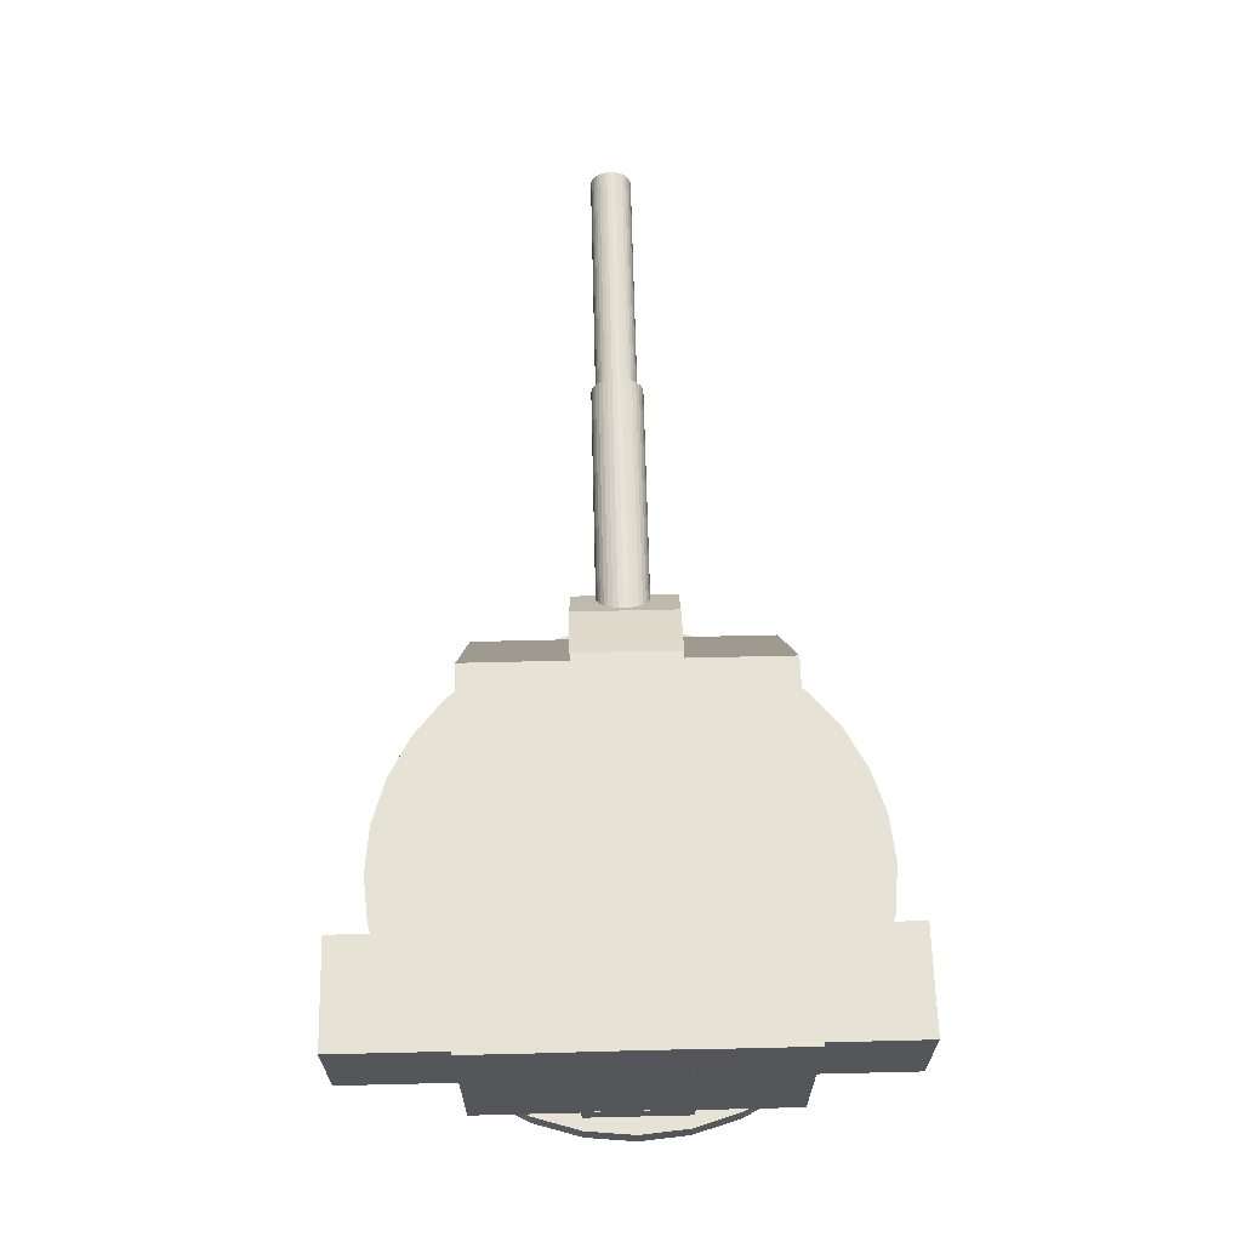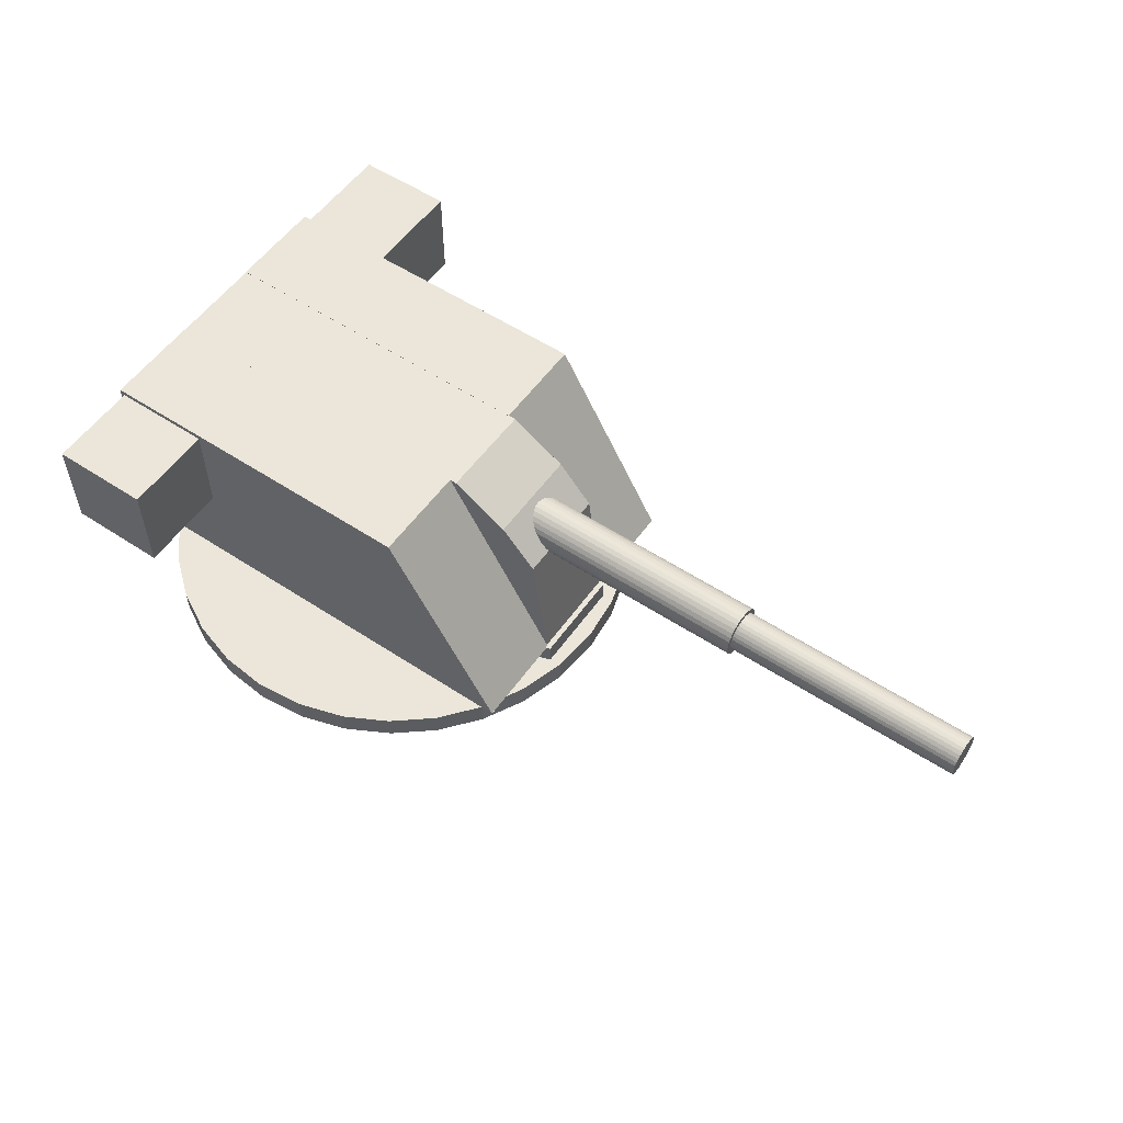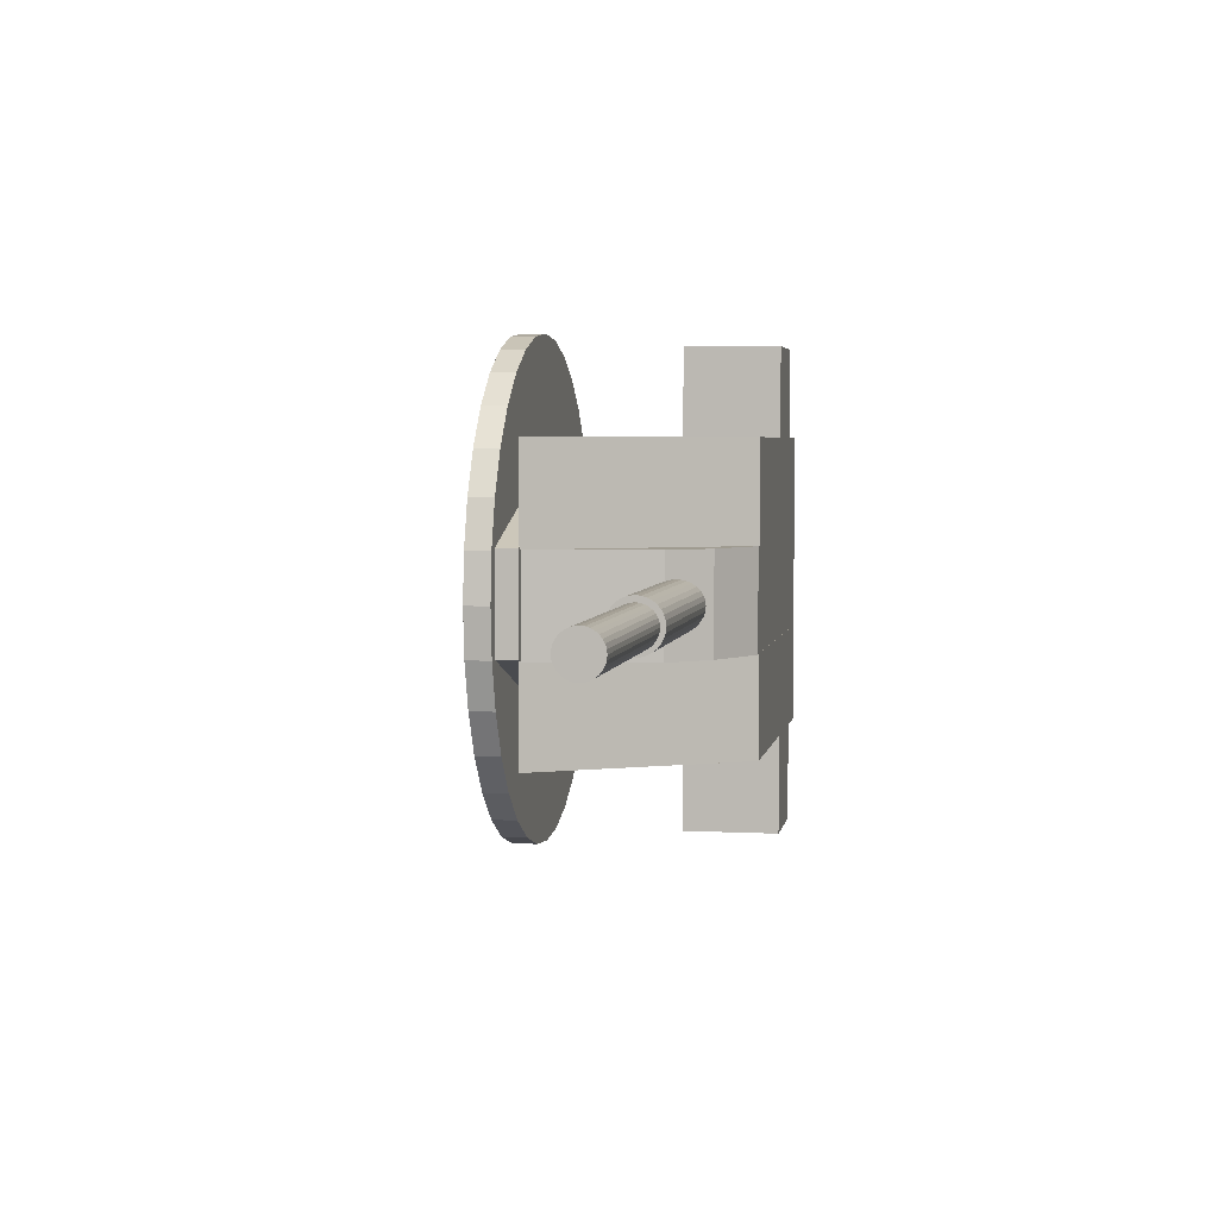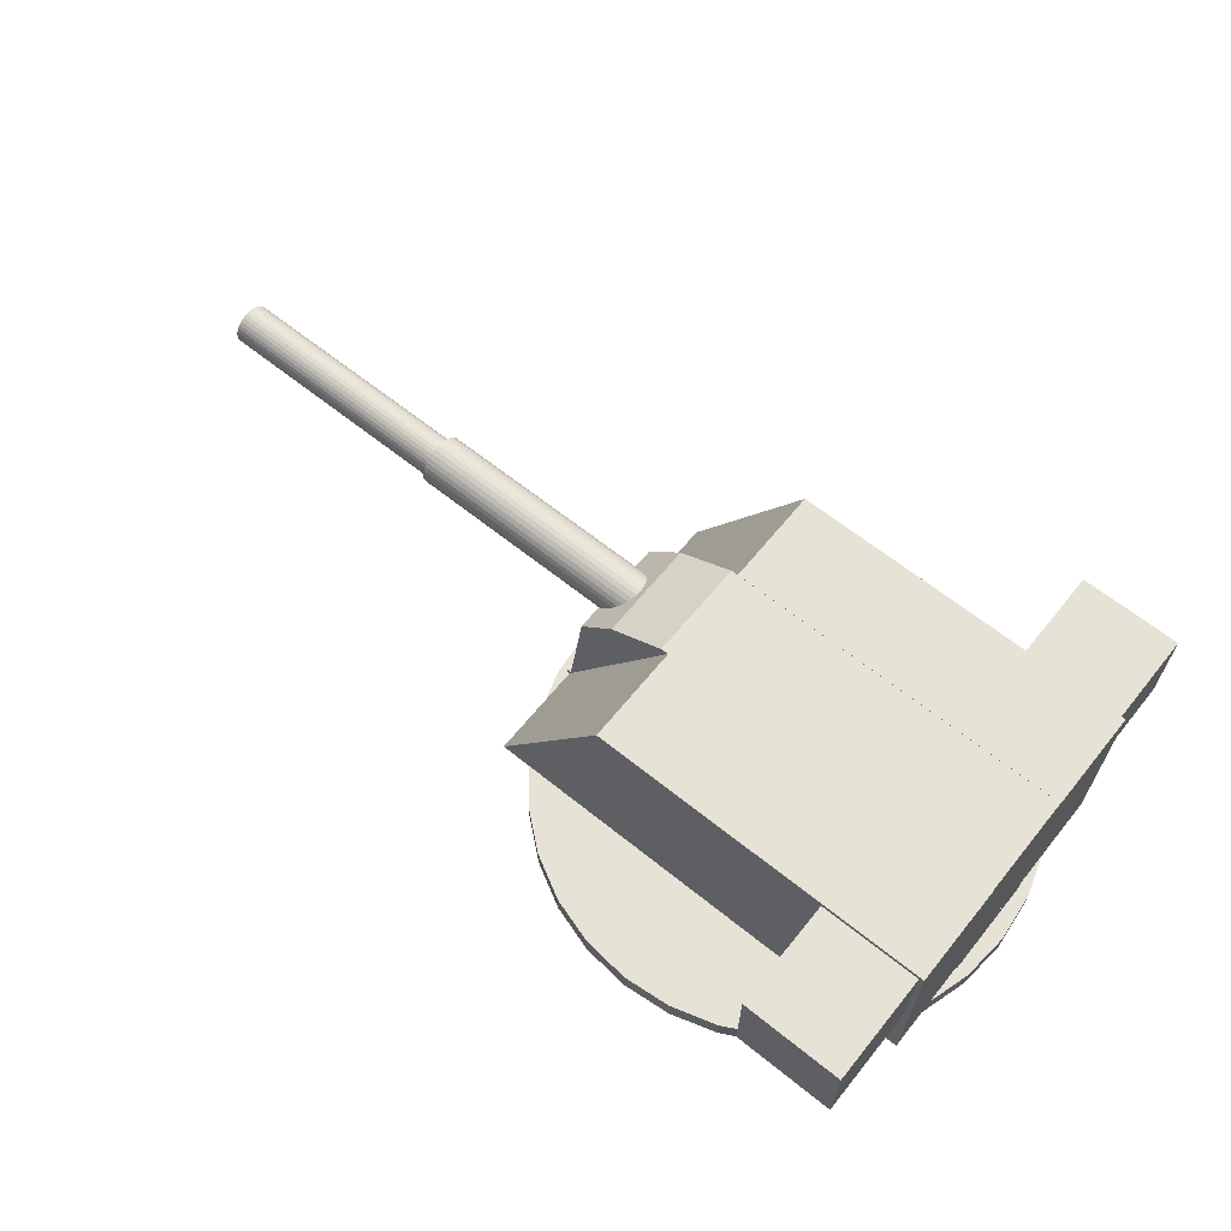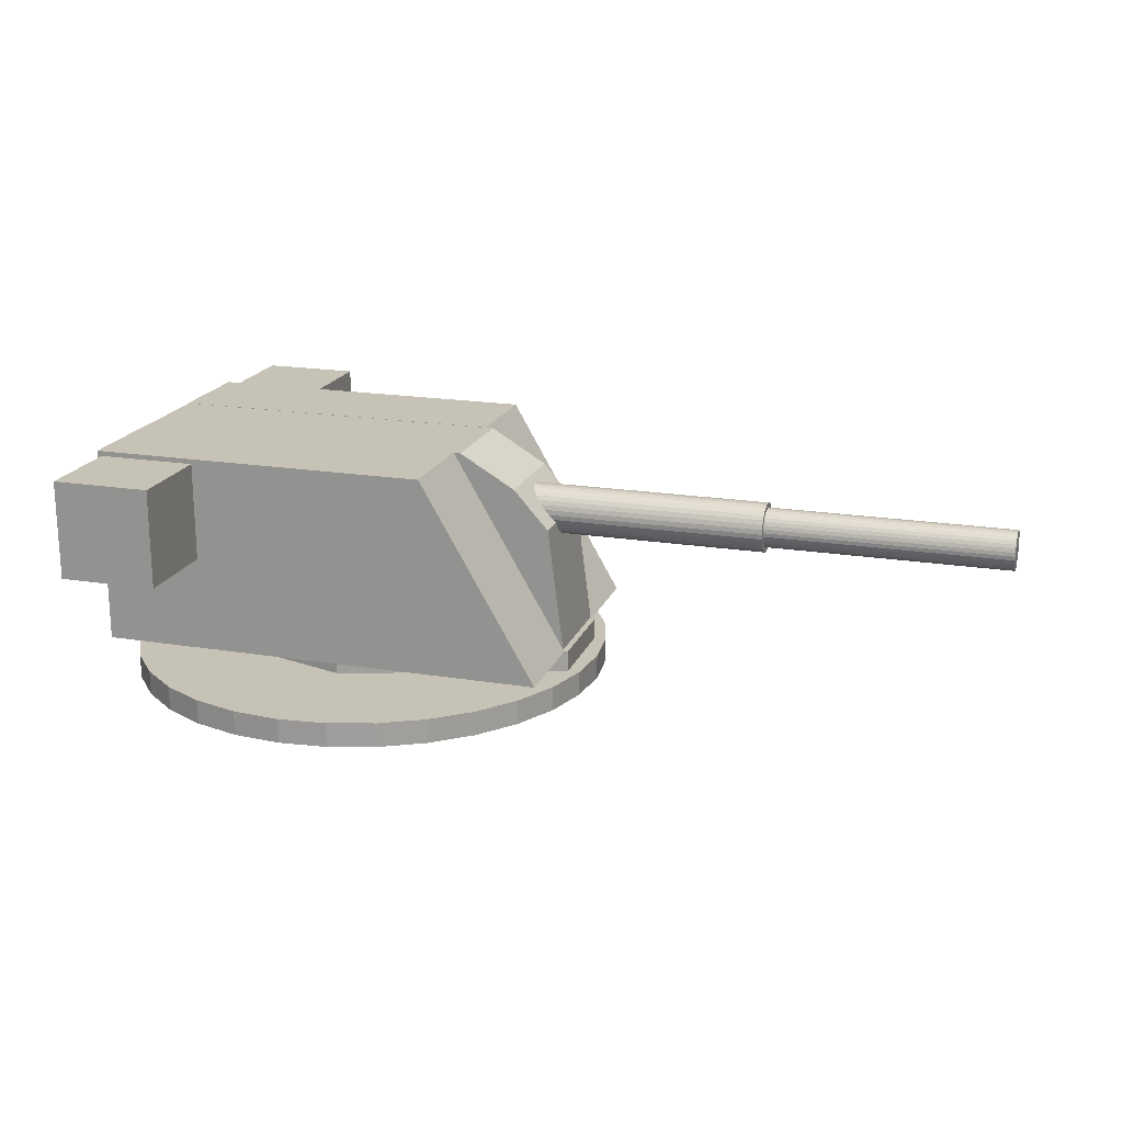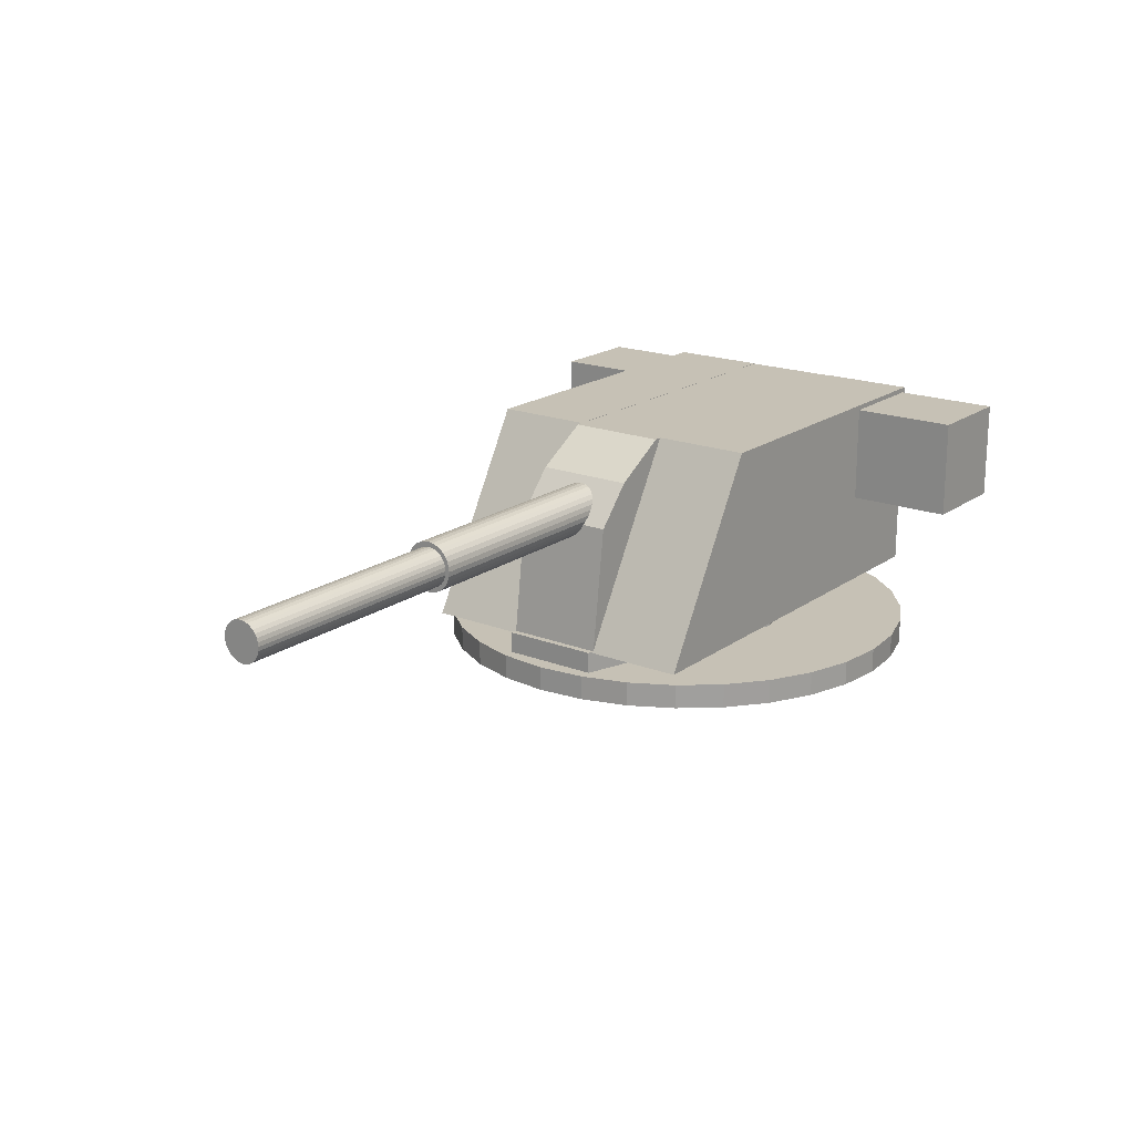
<metadata>
{"format":"obj","ext":"obj","renderer":"f3d","projection":"perspective","resolution":1024,"background":"white","views":[{"elev":64.0,"azim":-91.4,"up":"+Y"},{"elev":55.1,"azim":34.8,"up":"+Y"},{"elev":4.0,"azim":99.8,"up":"+Z"},{"elev":64.0,"azim":-141.0,"up":"+Y"},{"elev":19.1,"azim":17.1,"up":"+Y"},{"elev":18.8,"azim":126.7,"up":"+Y"}]}
</metadata>
<code>
o Cube.004_Cube
v -0.9164 0.5202 0.9677
v -0.9164 0.9202 0.9677
v -0.9164 0.5202 -1.032
v -0.9164 0.9202 -1.032
v -0.5164 0.5202 0.9677
v -0.5164 0.9202 0.9677
v -0.5164 0.5202 -1.032
v -0.5164 0.9202 -1.032
v -0.935 0.1331 0.5954
v -0.935 0.9403 0.5954
v -0.935 0.1331 0.1954
v -0.935 0.9403 0.1954
v 0.9159 0.1331 0.5954
v 0.4489 0.9403 0.5954
v 0.9159 0.1331 0.1954
v 0.4489 0.9403 0.1954
v 1.678 0.6784 -0.09262
v 2.678 0.6784 -0.09262
v 1.678 0.6628 -0.09108
v 2.678 0.6628 -0.09108
v 1.678 0.6478 -0.08653
v 2.678 0.6478 -0.08653
v 1.678 0.6339 -0.07913
v 2.678 0.6339 -0.07913
v 1.678 0.6218 -0.06918
v 2.678 0.6218 -0.06918
v 1.678 0.6119 -0.05706
v 2.678 0.6119 -0.05706
v 1.678 0.6045 -0.04323
v 2.678 0.6045 -0.04323
v 1.678 0.5999 -0.02822
v 2.678 0.5999 -0.02822
v 1.678 0.5984 -0.01262
v 2.678 0.5984 -0.01262
v 1.678 0.5999 0.002991
v 2.678 0.5999 0.002991
v 1.678 0.6045 0.018
v 2.678 0.6045 0.018
v 1.678 0.6119 0.03183
v 2.678 0.6119 0.03183
v 1.678 0.6218 0.04395
v 2.678 0.6218 0.04395
v 1.678 0.6339 0.0539
v 2.678 0.6339 0.0539
v 1.678 0.6478 0.06129
v 2.678 0.6478 0.06129
v 1.678 0.6628 0.06585
v 2.678 0.6628 0.06585
v 1.678 0.6784 0.06738
v 2.678 0.6784 0.06738
v 1.678 0.694 0.06585
v 2.678 0.694 0.06585
v 1.678 0.709 0.06129
v 2.678 0.709 0.06129
v 1.678 0.7228 0.0539
v 2.678 0.7228 0.0539
v 1.678 0.7349 0.04395
v 2.678 0.7349 0.04395
v 1.678 0.7449 0.03183
v 2.678 0.7449 0.03183
v 1.678 0.7523 0.018
v 2.678 0.7523 0.018
v 1.678 0.7568 0.002991
v 2.678 0.7568 0.002991
v 1.678 0.7584 -0.01262
v 2.678 0.7584 -0.01262
v 1.678 0.7568 -0.02822
v 2.678 0.7568 -0.02822
v 1.678 0.7523 -0.04323
v 2.678 0.7523 -0.04323
v 1.678 0.7449 -0.05706
v 2.678 0.7449 -0.05706
v 1.678 0.7349 -0.06918
v 2.678 0.7349 -0.06918
v 1.678 0.7228 -0.07913
v 2.678 0.7228 -0.07913
v 1.678 0.709 -0.08653
v 2.678 0.709 -0.08653
v 1.678 0.694 -0.09108
v 2.678 0.694 -0.09108
v 0.6986 0.6784 -0.1095
v 1.699 0.6784 -0.1095
v 0.6986 0.6589 -0.1076
v 1.699 0.6589 -0.1076
v 0.6986 0.6401 -0.1019
v 1.699 0.6401 -0.1019
v 0.6986 0.6228 -0.09265
v 1.699 0.6228 -0.09265
v 0.6986 0.6077 -0.08022
v 1.699 0.6077 -0.08022
v 0.6986 0.5952 -0.06506
v 1.699 0.5952 -0.06506
v 0.6986 0.586 -0.04777
v 1.699 0.586 -0.04777
v 0.6986 0.5803 -0.02902
v 1.699 0.5803 -0.02902
v 0.6986 0.5784 -0.009507
v 1.699 0.5784 -0.009507
v 0.6986 0.5803 0.01
v 1.699 0.5803 0.01
v 0.6986 0.586 0.02876
v 1.699 0.586 0.02876
v 0.6986 0.5952 0.04605
v 1.699 0.5952 0.04605
v 0.6986 0.6077 0.0612
v 1.699 0.6077 0.0612
v 0.6986 0.6228 0.07364
v 1.699 0.6228 0.07364
v 0.6986 0.6401 0.08288
v 1.699 0.6401 0.08288
v 0.6986 0.6589 0.08857
v 1.699 0.6589 0.08857
v 0.6986 0.6784 0.09049
v 1.699 0.6784 0.09049
v 0.6986 0.6979 0.08857
v 1.699 0.6979 0.08857
v 0.6986 0.7166 0.08288
v 1.699 0.7166 0.08288
v 0.6986 0.7339 0.07364
v 1.699 0.7339 0.07364
v 0.6986 0.7491 0.0612
v 1.699 0.7491 0.0612
v 0.6986 0.7615 0.04605
v 1.699 0.7615 0.04605
v 0.6986 0.7708 0.02876
v 1.699 0.7708 0.02876
v 0.6986 0.7765 0.01
v 1.699 0.7765 0.01
v 0.6986 0.7784 -0.009507
v 1.699 0.7784 -0.009507
v 0.6986 0.7765 -0.02902
v 1.699 0.7765 -0.02902
v 0.6986 0.7708 -0.04777
v 1.699 0.7708 -0.04777
v 0.6986 0.7615 -0.06506
v 1.699 0.7615 -0.06506
v 0.6986 0.7491 -0.08022
v 1.699 0.7491 -0.08022
v 0.6986 0.7339 -0.09265
v 1.699 0.7339 -0.09265
v 0.6986 0.7166 -0.1019
v 1.699 0.7166 -0.1019
v 0.6986 0.6979 -0.1076
v 1.699 0.6979 -0.1076
v -0.9335 0.1393 0.1955
v -0.9335 0.9393 0.1955
v -0.9335 0.1393 -0.2045
v -0.9335 0.9393 -0.2045
v 0.9112 0.1393 0.1955
v 0.7047 0.8049 0.1955
v 0.9112 0.1393 -0.2045
v 0.7047 0.8049 -0.2045
v 0.48 0.9393 -0.2045
v 0.4772 0.9393 0.1955
v 0.8467 0.6448 -0.2045
v 0.8467 0.6457 0.1955
v -0.9334 0.03664 0.203
v -0.9334 0.1366 0.203
v -0.9334 0.03664 -0.1968
v -0.9334 0.1366 -0.1968
v 0.9326 0.03664 0.202
v 0.9326 0.1366 0.202
v 0.9326 0.03664 -0.1954
v 0.9326 0.1366 -0.1954
v 0.01633 0.03664 -0.5001
v 0.03612 0.03664 0.4999
v 0.01446 0.1366 -0.5001
v 0.03525 0.1366 0.4999
v 0 -0.05 -1
v 0 0.05 -1
v 0.1951 -0.05 -0.9808
v 0.1951 0.05 -0.9808
v 0.3827 -0.05 -0.9239
v 0.3827 0.05 -0.9239
v 0.5556 -0.05 -0.8315
v 0.5556 0.05 -0.8315
v 0.7071 -0.05 -0.7071
v 0.7071 0.05 -0.7071
v 0.8315 -0.05 -0.5556
v 0.8315 0.05 -0.5556
v 0.9239 -0.05 -0.3827
v 0.9239 0.05 -0.3827
v 0.9808 -0.05 -0.1951
v 0.9808 0.05 -0.1951
v 1 -0.05 -0
v 1 0.05 -0
v 0.9808 -0.05 0.1951
v 0.9808 0.05 0.1951
v 0.9239 -0.05 0.3827
v 0.9239 0.05 0.3827
v 0.8315 -0.05 0.5556
v 0.8315 0.05 0.5556
v 0.7071 -0.05 0.7071
v 0.7071 0.05 0.7071
v 0.5556 -0.05 0.8315
v 0.5556 0.05 0.8315
v 0.3827 -0.05 0.9239
v 0.3827 0.05 0.9239
v 0.1951 -0.05 0.9808
v 0.1951 0.05 0.9808
v -0 -0.05 1
v -0 0.05 1
v -0.1951 -0.05 0.9808
v -0.1951 0.05 0.9808
v -0.3827 -0.05 0.9239
v -0.3827 0.05 0.9239
v -0.5556 -0.05 0.8315
v -0.5556 0.05 0.8315
v -0.7071 -0.05 0.7071
v -0.7071 0.05 0.7071
v -0.8315 -0.05 0.5556
v -0.8315 0.05 0.5556
v -0.9239 -0.05 0.3827
v -0.9239 0.05 0.3827
v -0.9808 -0.05 0.1951
v -0.9808 0.05 0.1951
v -1 -0.05 -1e-06
v -1 0.05 -1e-06
v -0.9808 -0.05 -0.1951
v -0.9808 0.05 -0.1951
v -0.9239 -0.05 -0.3827
v -0.9239 0.05 -0.3827
v -0.8315 -0.05 -0.5556
v -0.8315 0.05 -0.5556
v -0.7071 -0.05 -0.7071
v -0.7071 0.05 -0.7071
v -0.5556 -0.05 -0.8315
v -0.5556 0.05 -0.8315
v -0.3827 -0.05 -0.9239
v -0.3827 0.05 -0.9239
v -0.1951 -0.05 -0.9808
v -0.1951 0.05 -0.9808
v -0.935 0.1331 -0.2016
v -0.935 0.9403 -0.2016
v -0.935 0.1331 -0.6016
v -0.935 0.9403 -0.6016
v 0.9159 0.1331 -0.2016
v 0.4489 0.9403 -0.2016
v 0.9159 0.1331 -0.6016
v 0.4489 0.9403 -0.6016
f 2 4 3 1
f 4 8 7 3
f 8 6 5 7
f 6 2 1 5
f 1 3 7 5
f 6 8 4 2
f 10 12 11 9
f 12 16 15 11
f 16 14 13 15
f 14 10 9 13
f 9 11 15 13
f 14 16 12 10
f 17 18 20 19
f 19 20 22 21
f 21 22 24 23
f 23 24 26 25
f 25 26 28 27
f 27 28 30 29
f 29 30 32 31
f 31 32 34 33
f 33 34 36 35
f 35 36 38 37
f 37 38 40 39
f 39 40 42 41
f 41 42 44 43
f 43 44 46 45
f 45 46 48 47
f 47 48 50 49
f 49 50 52 51
f 51 52 54 53
f 53 54 56 55
f 55 56 58 57
f 57 58 60 59
f 59 60 62 61
f 61 62 64 63
f 63 64 66 65
f 65 66 68 67
f 67 68 70 69
f 69 70 72 71
f 71 72 74 73
f 73 74 76 75
f 75 76 78 77
f 20 18 80 78 76 74 72 70 68 66 64 62 60 58 56 54 52 50 48 46 44 42 40 38 36 34 32 30 28 26 24 22
f 79 80 18 17
f 77 78 80 79
f 17 19 21 23 25 27 29 31 33 35 37 39 41 43 45 47 49 51 53 55 57 59 61 63 65 67 69 71 73 75 77 79
f 81 82 84 83
f 83 84 86 85
f 85 86 88 87
f 87 88 90 89
f 89 90 92 91
f 91 92 94 93
f 93 94 96 95
f 95 96 98 97
f 97 98 100 99
f 99 100 102 101
f 101 102 104 103
f 103 104 106 105
f 105 106 108 107
f 107 108 110 109
f 109 110 112 111
f 111 112 114 113
f 113 114 116 115
f 115 116 118 117
f 117 118 120 119
f 119 120 122 121
f 121 122 124 123
f 123 124 126 125
f 125 126 128 127
f 127 128 130 129
f 129 130 132 131
f 131 132 134 133
f 133 134 136 135
f 135 136 138 137
f 137 138 140 139
f 139 140 142 141
f 84 82 144 142 140 138 136 134 132 130 128 126 124 122 120 118 116 114 112 110 108 106 104 102 100 98 96 94 92 90 88 86
f 143 144 82 81
f 141 142 144 143
f 81 83 85 87 89 91 93 95 97 99 101 103 105 107 109 111 113 115 117 119 121 123 125 127 129 131 133 135 137 139 141 143
f 146 148 147 145
f 148 153 152 155 151 147
f 155 156 149 151
f 150 154 146 145 149 156
f 145 147 151 149
f 150 152 153 154
f 154 153 148 146
f 152 150 156 155
f 158 160 159 157
f 160 167 165 159
f 164 162 161 163
f 168 158 157 166
f 157 159 165 163 161 166
f 168 167 160 158
f 162 168 166 161
f 167 164 163 165
f 162 164 167 168
f 169 170 172 171
f 171 172 174 173
f 173 174 176 175
f 175 176 178 177
f 177 178 180 179
f 179 180 182 181
f 181 182 184 183
f 183 184 186 185
f 185 186 188 187
f 187 188 190 189
f 189 190 192 191
f 191 192 194 193
f 193 194 196 195
f 195 196 198 197
f 197 198 200 199
f 199 200 202 201
f 201 202 204 203
f 203 204 206 205
f 205 206 208 207
f 207 208 210 209
f 209 210 212 211
f 211 212 214 213
f 213 214 216 215
f 215 216 218 217
f 217 218 220 219
f 219 220 222 221
f 221 222 224 223
f 223 224 226 225
f 225 226 228 227
f 227 228 230 229
f 172 170 232 230 228 226 224 222 220 218 216 214 212 210 208 206 204 202 200 198 196 194 192 190 188 186 184 182 180 178 176 174
f 231 232 170 169
f 229 230 232 231
f 169 171 173 175 177 179 181 183 185 187 189 191 193 195 197 199 201 203 205 207 209 211 213 215 217 219 221 223 225 227 229 231
f 234 236 235 233
f 236 240 239 235
f 240 238 237 239
f 238 234 233 237
f 233 235 239 237
f 238 240 236 234

</code>
